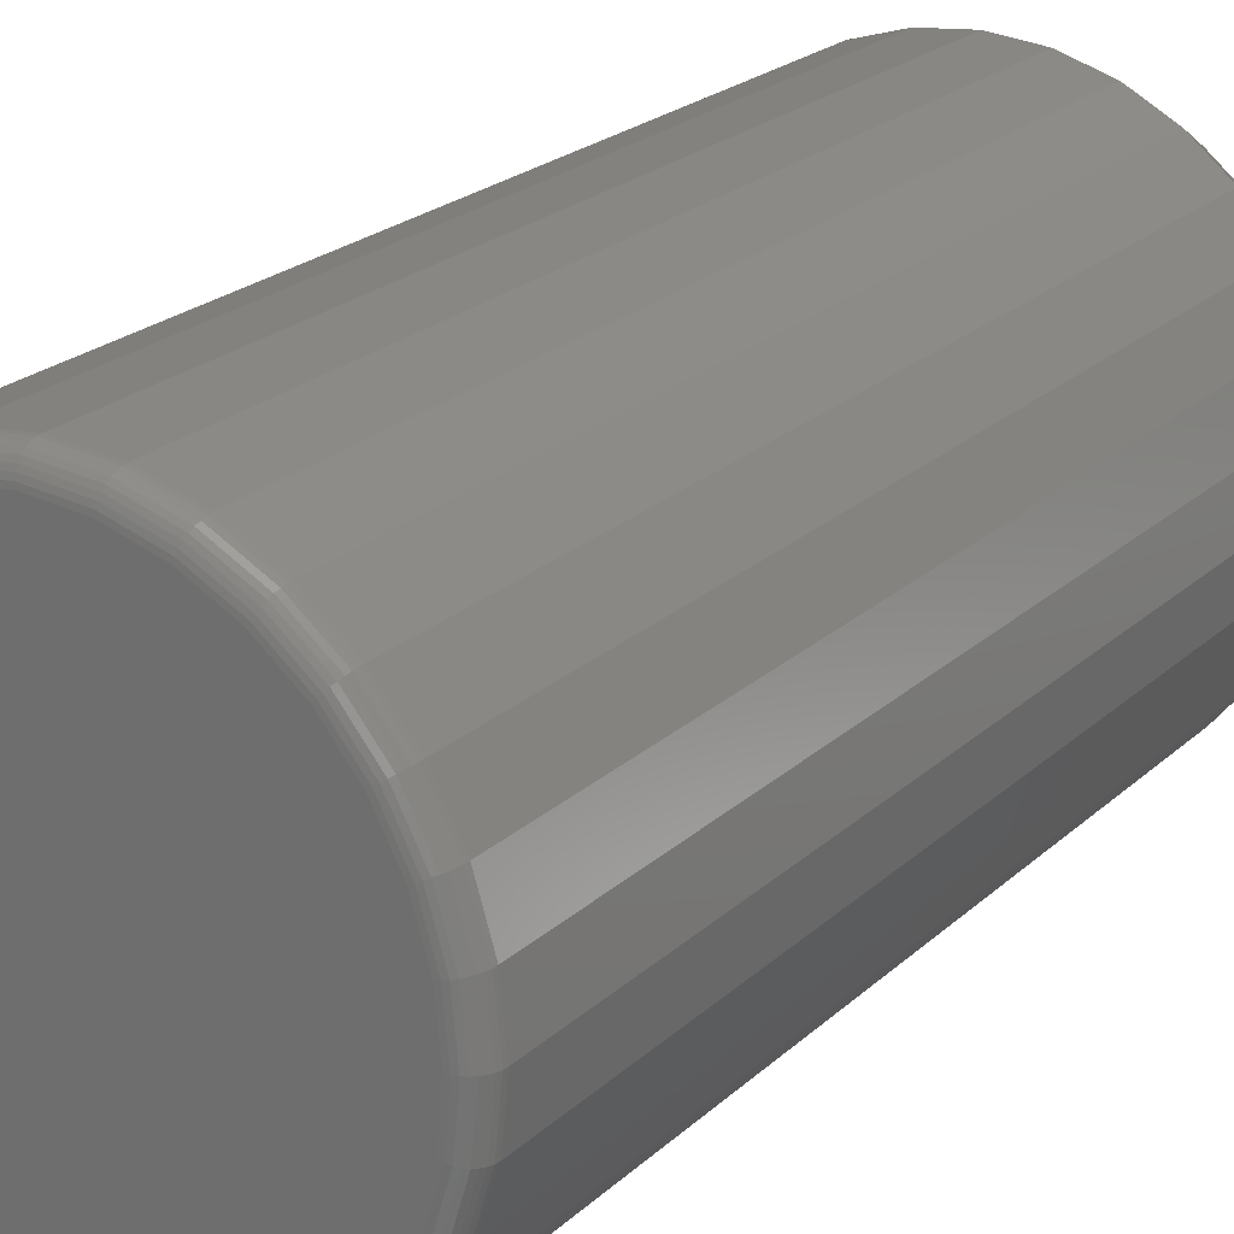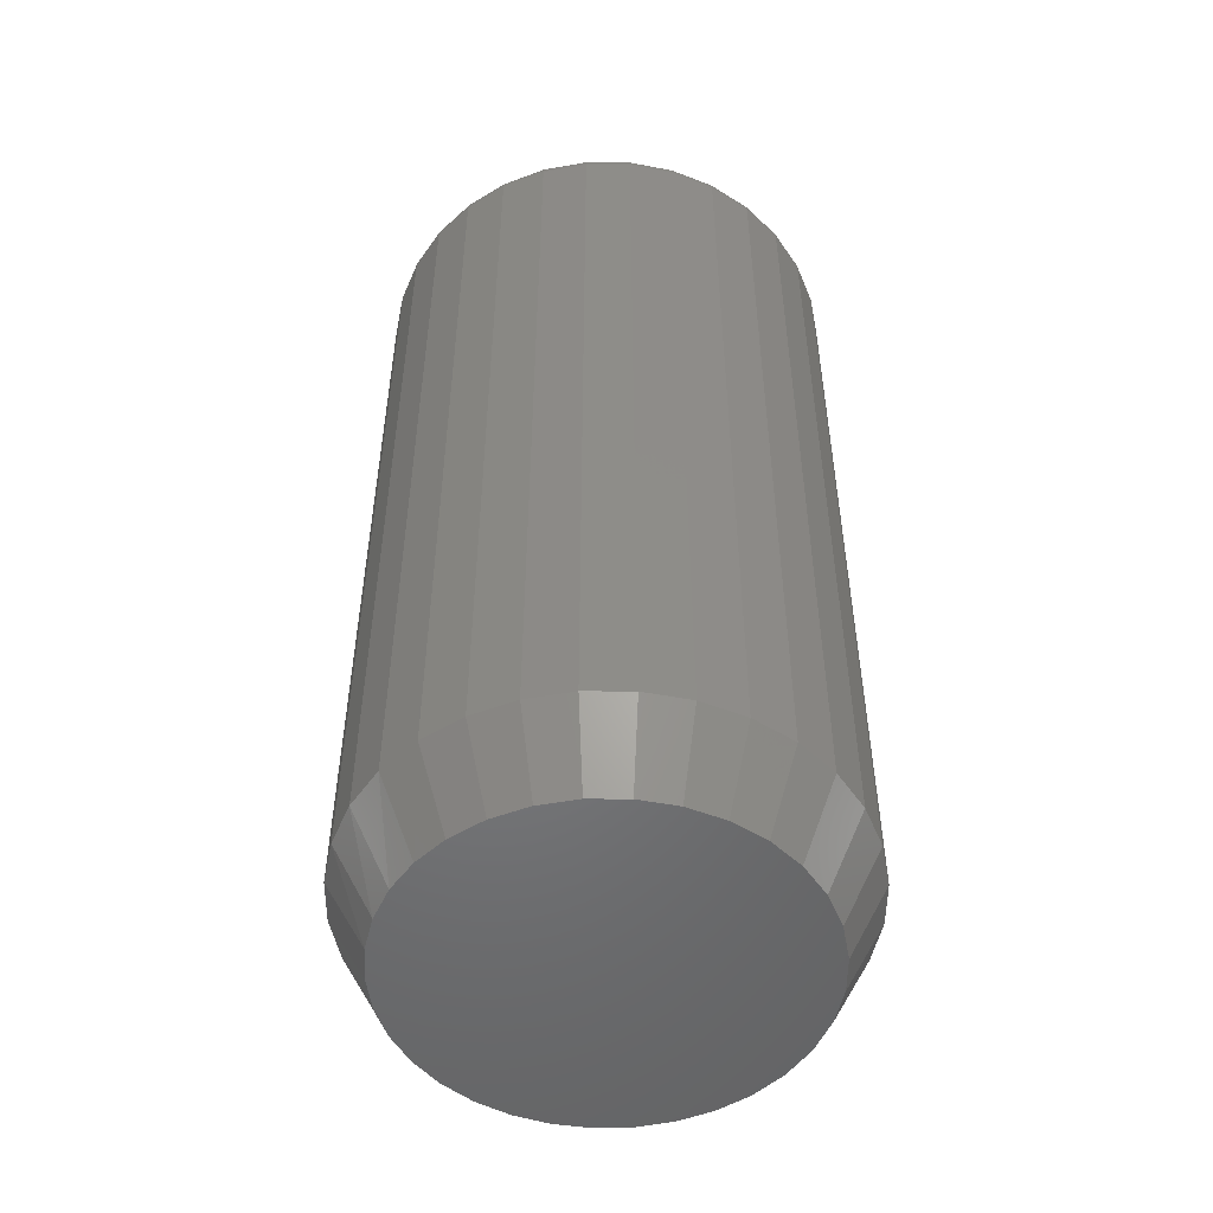
<metadata>
{"format":"stl","ext":"stl","renderer":"f3d","projection":"perspective","resolution":1024,"background":"white","views":[{"elev":21.6,"azim":32.5,"up":"+Y"},{"elev":-51.1,"azim":129.0,"up":"+Z"}]}
</metadata>
<code>
# stl→obj: 353 verts, 702 faces
v 0.1887 -4.568e-17 0.0625
v 0.1887 -2.113e-16 0.7344
v 0.1851 -0.03639 0.0625
v 0.1851 -0.03639 0.7344
v 0.1745 -0.07138 0.0625
v 0.1745 -0.07138 0.7344
v 0.1573 -0.1036 0.0625
v 0.1573 -0.1036 0.7344
v 0.1341 -0.1319 0.0625
v 0.1341 -0.1319 0.7344
v 0.1058 -0.1551 0.0625
v 0.1058 -0.1551 0.7344
v 0.0736 -0.1723 0.0625
v 0.0736 -0.1723 0.7344
v 0.03861 -0.1829 0.0625
v 0.03861 -0.1829 0.7344
v 0.00222 -0.1865 0.0625
v 0.00222 -0.1865 0.7344
v -0.03417 -0.1829 0.0625
v -0.03417 -0.1829 0.7344
v -0.06916 -0.1723 0.0625
v -0.06916 -0.1723 0.7344
v -0.1014 -0.1551 0.0625
v -0.1014 -0.1551 0.7344
v -0.1297 -0.1319 0.0625
v -0.1297 -0.1319 0.7344
v -0.1529 -0.1036 0.0625
v -0.1529 -0.1036 0.7344
v -0.1701 -0.07138 0.0625
v -0.1701 -0.07138 0.7344
v -0.1807 -0.03639 0.0625
v -0.1807 -0.03639 0.7344
v -0.1843 2.284e-17 0.0625
v -0.1843 2.284e-17 0.7344
v -0.1807 0.03639 0.0625
v -0.1807 0.03639 0.7344
v -0.1701 0.07138 0.0625
v -0.1701 0.07138 0.7344
v -0.1529 0.1036 0.0625
v -0.1529 0.1036 0.7344
v -0.1297 0.1319 0.0625
v -0.1297 0.1319 0.7344
v -0.1014 0.1551 0.0625
v -0.1014 0.1551 0.7344
v -0.06916 0.1723 0.0625
v -0.06916 0.1723 0.7344
v -0.03417 0.1829 0.0625
v -0.03417 0.1829 0.7344
v 0.00222 0.1865 0.0625
v 0.00222 0.1865 0.7344
v 0.03861 0.1829 0.0625
v 0.03861 0.1829 0.7344
v 0.0736 0.1723 0.0625
v 0.0736 0.1723 0.7344
v 0.1058 0.1551 0.0625
v 0.1058 0.1551 0.7344
v 0.1341 0.1319 0.0625
v 0.1341 0.1319 0.7344
v 0.1573 0.1036 0.0625
v 0.1573 0.1036 0.7344
v 0.1745 0.07138 0.0625
v 0.1745 0.07138 0.7344
v 0.1851 0.03639 0.0625
v 0.1851 0.03639 0.7344
v -0.03112 0.1676 0.75
v 0.03556 0.1676 0.75
v 0.00222 0.1709 0.75
v -0.06318 0.1579 0.75
v 0.06762 0.1579 0.75
v 0.06762 -0.1579 0.75
v -0.03112 -0.1676 0.75
v 0.03556 -0.1676 0.75
v 0.00222 -0.1709 0.75
v 0.09716 0.1421 0.75
v -0.09272 0.1421 0.75
v 0.1231 0.1208 0.75
v -0.1186 0.1208 0.75
v 0.1443 0.09494 0.75
v -0.1399 0.09494 0.75
v 0.1601 0.0654 0.75
v -0.1557 0.0654 0.75
v 0.1698 0.03334 0.75
v -0.1654 0.03334 0.75
v 0.1731 -4.42e-17 0.75
v -0.1687 -1.332e-16 0.75
v 0.1698 -0.03334 0.75
v -0.1654 -0.03334 0.75
v 0.1601 -0.0654 0.75
v -0.1557 -0.0654 0.75
v 0.1443 -0.09494 0.75
v -0.1399 -0.09494 0.75
v 0.1231 -0.1208 0.75
v -0.1186 -0.1208 0.75
v 0.09716 -0.1421 0.75
v -0.09272 -0.1421 0.75
v -0.06318 -0.1579 0.75
v -0.1717 1.388e-17 0.7497
v -0.1684 0.03393 0.7497
v -0.1746 2.776e-17 0.7488
v -0.1712 0.03451 0.7488
v -0.1773 2.776e-17 0.7474
v -0.1739 0.03503 0.7474
v -0.1797 1.388e-17 0.7454
v -0.1762 0.03549 0.7454
v -0.1817 1.388e-17 0.7431
v -0.1781 0.03587 0.7431
v -0.1831 2.776e-17 0.7404
v -0.1795 0.03615 0.7404
v -0.184 2.776e-17 0.7374
v -0.1804 0.03633 0.7374
v 0.1728 0.03393 0.7497
v 0.1762 -2.359e-16 0.7497
v 0.1757 0.03451 0.7488
v 0.1791 -2.359e-16 0.7488
v 0.1783 0.03503 0.7474
v 0.1818 -2.359e-16 0.7474
v 0.1807 0.03549 0.7454
v 0.1842 -2.498e-16 0.7454
v 0.1826 0.03587 0.7431
v 0.1861 -2.498e-16 0.7431
v 0.184 0.03615 0.7404
v 0.1875 -2.498e-16 0.7404
v 0.1849 0.03633 0.7374
v 0.1884 -2.637e-16 0.7374
v 0.1629 0.06656 0.7497
v 0.1656 0.06768 0.7488
v 0.1681 0.06872 0.7474
v 0.1703 0.06962 0.7454
v 0.1721 0.07037 0.7431
v 0.1734 0.07092 0.7404
v 0.1743 0.07126 0.7374
v 0.1468 0.09663 0.7497
v 0.1493 0.09826 0.7488
v 0.1515 0.09976 0.7474
v 0.1535 0.1011 0.7454
v 0.1551 0.1022 0.7431
v 0.1563 0.103 0.7404
v 0.1571 0.1035 0.7374
v 0.1252 0.123 0.7497
v 0.1273 0.1251 0.7488
v 0.1292 0.127 0.7474
v 0.1309 0.1286 0.7454
v 0.1322 0.13 0.7431
v 0.1333 0.131 0.7404
v 0.1339 0.1317 0.7374
v 0.09885 0.1446 0.7497
v 0.1005 0.1471 0.7488
v 0.102 0.1493 0.7474
v 0.1033 0.1513 0.7454
v 0.1044 0.1529 0.7431
v 0.1052 0.1541 0.7404
v 0.1057 0.1548 0.7374
v 0.06878 0.1607 0.7497
v 0.0699 0.1634 0.7488
v 0.07094 0.1659 0.7474
v 0.07184 0.1681 0.7454
v 0.07259 0.1699 0.7431
v 0.07314 0.1712 0.7404
v 0.07348 0.172 0.7374
v 0.03615 0.1706 0.7497
v 0.03673 0.1735 0.7488
v 0.03725 0.1761 0.7474
v 0.03771 0.1784 0.7454
v 0.03809 0.1803 0.7431
v 0.03838 0.1818 0.7404
v 0.03855 0.1826 0.7374
v 0.00222 0.1739 0.7497
v 0.00222 0.1769 0.7488
v 0.00222 0.1796 0.7474
v 0.00222 0.1819 0.7454
v 0.00222 0.1839 0.7431
v 0.00222 0.1853 0.7404
v 0.00222 0.1862 0.7374
v -0.03171 0.1706 0.7497
v -0.03228 0.1735 0.7488
v -0.03281 0.1761 0.7474
v -0.03327 0.1784 0.7454
v -0.03365 0.1803 0.7431
v -0.03393 0.1818 0.7404
v -0.03411 0.1826 0.7374
v -0.06434 0.1607 0.7497
v -0.06546 0.1634 0.7488
v -0.0665 0.1659 0.7474
v -0.0674 0.1681 0.7454
v -0.06815 0.1699 0.7431
v -0.0687 0.1712 0.7404
v -0.06904 0.172 0.7374
v -0.09441 0.1446 0.7497
v -0.09604 0.1471 0.7488
v -0.09754 0.1493 0.7474
v -0.09886 0.1513 0.7454
v -0.09994 0.1529 0.7431
v -0.1007 0.1541 0.7404
v -0.1012 0.1548 0.7374
v -0.1208 0.123 0.7497
v -0.1228 0.1251 0.7488
v -0.1248 0.127 0.7474
v -0.1264 0.1286 0.7454
v -0.1278 0.13 0.7431
v -0.1288 0.131 0.7404
v -0.1295 0.1317 0.7374
v -0.1424 0.09663 0.7497
v -0.1448 0.09826 0.7488
v -0.1471 0.09976 0.7474
v -0.1491 0.1011 0.7454
v -0.1507 0.1022 0.7431
v -0.1519 0.103 0.7404
v -0.1526 0.1035 0.7374
v -0.1585 0.06656 0.7497
v -0.1612 0.06768 0.7488
v -0.1637 0.06872 0.7474
v -0.1659 0.06962 0.7454
v -0.1677 0.07037 0.7431
v -0.169 0.07092 0.7404
v -0.1698 0.07126 0.7374
v 0.1728 -0.03393 0.7497
v 0.1757 -0.03451 0.7488
v 0.1783 -0.03503 0.7474
v 0.1807 -0.03549 0.7454
v 0.1826 -0.03587 0.7431
v 0.184 -0.03615 0.7404
v 0.1849 -0.03633 0.7374
v -0.1684 -0.03393 0.7497
v -0.1712 -0.03451 0.7488
v -0.1739 -0.03503 0.7474
v -0.1762 -0.03549 0.7454
v -0.1781 -0.03587 0.7431
v -0.1795 -0.03615 0.7404
v -0.1804 -0.03633 0.7374
v -0.1585 -0.06656 0.7497
v -0.1612 -0.06768 0.7488
v -0.1637 -0.06872 0.7474
v -0.1659 -0.06962 0.7454
v -0.1677 -0.07037 0.7431
v -0.169 -0.07092 0.7404
v -0.1698 -0.07126 0.7374
v -0.1424 -0.09663 0.7497
v -0.1448 -0.09826 0.7488
v -0.1471 -0.09976 0.7474
v -0.1491 -0.1011 0.7454
v -0.1507 -0.1022 0.7431
v -0.1519 -0.103 0.7404
v -0.1526 -0.1035 0.7374
v -0.1208 -0.123 0.7497
v -0.1228 -0.1251 0.7488
v -0.1248 -0.127 0.7474
v -0.1264 -0.1286 0.7454
v -0.1278 -0.13 0.7431
v -0.1288 -0.131 0.7404
v -0.1295 -0.1317 0.7374
v -0.09441 -0.1446 0.7497
v -0.09604 -0.1471 0.7488
v -0.09754 -0.1493 0.7474
v -0.09886 -0.1513 0.7454
v -0.09994 -0.1529 0.7431
v -0.1007 -0.1541 0.7404
v -0.1012 -0.1548 0.7374
v -0.06434 -0.1607 0.7497
v -0.06546 -0.1634 0.7488
v -0.0665 -0.1659 0.7474
v -0.0674 -0.1681 0.7454
v -0.06815 -0.1699 0.7431
v -0.0687 -0.1712 0.7404
v -0.06904 -0.172 0.7374
v -0.03171 -0.1706 0.7497
v -0.03228 -0.1735 0.7488
v -0.03281 -0.1761 0.7474
v -0.03327 -0.1784 0.7454
v -0.03365 -0.1803 0.7431
v -0.03393 -0.1818 0.7404
v -0.03411 -0.1826 0.7374
v 0.00222 -0.1739 0.7497
v 0.00222 -0.1769 0.7488
v 0.00222 -0.1796 0.7474
v 0.00222 -0.1819 0.7454
v 0.00222 -0.1839 0.7431
v 0.00222 -0.1853 0.7404
v 0.00222 -0.1862 0.7374
v 0.03615 -0.1706 0.7497
v 0.03673 -0.1735 0.7488
v 0.03725 -0.1761 0.7474
v 0.03771 -0.1784 0.7454
v 0.03809 -0.1803 0.7431
v 0.03838 -0.1818 0.7404
v 0.03855 -0.1826 0.7374
v 0.06878 -0.1607 0.7497
v 0.0699 -0.1634 0.7488
v 0.07094 -0.1659 0.7474
v 0.07184 -0.1681 0.7454
v 0.07259 -0.1699 0.7431
v 0.07314 -0.1712 0.7404
v 0.07348 -0.172 0.7374
v 0.09885 -0.1446 0.7497
v 0.1005 -0.1471 0.7488
v 0.102 -0.1493 0.7474
v 0.1033 -0.1513 0.7454
v 0.1044 -0.1529 0.7431
v 0.1052 -0.1541 0.7404
v 0.1057 -0.1548 0.7374
v 0.1252 -0.123 0.7497
v 0.1273 -0.1251 0.7488
v 0.1292 -0.127 0.7474
v 0.1309 -0.1286 0.7454
v 0.1322 -0.13 0.7431
v 0.1333 -0.131 0.7404
v 0.1339 -0.1317 0.7374
v 0.1468 -0.09663 0.7497
v 0.1493 -0.09826 0.7488
v 0.1515 -0.09976 0.7474
v 0.1535 -0.1011 0.7454
v 0.1551 -0.1022 0.7431
v 0.1563 -0.103 0.7404
v 0.1571 -0.1035 0.7374
v 0.1629 -0.06656 0.7497
v 0.1656 -0.06768 0.7488
v 0.1681 -0.06872 0.7474
v 0.1703 -0.06962 0.7454
v 0.1721 -0.07037 0.7431
v 0.1734 -0.07092 0.7404
v 0.1743 -0.07126 0.7374
v 0.002222 0.1553 0
v 0.03251 0.1523 0
v -0.02807 0.1523 0
v -0.05719 0.1434 0
v 0.06164 0.1434 0
v 0.04471 -0.1493 0
v -0.04027 -0.1493 0
v 0.07143 -0.139 0
v -0.01211 -0.1546 0
v 0.01655 -0.1546 0
v -0.06699 -0.139 0
v -0.09135 -0.1239 0
v 0.09579 -0.1239 0
v -0.1125 -0.1046 0
v 0.117 -0.1046 0
v -0.1298 -0.08174 0
v 0.1342 -0.08174 0
v -0.1426 -0.05609 0
v 0.147 -0.05609 0
v -0.1504 -0.02853 0
v 0.1548 -0.02853 0
v -0.153 2.709e-06 0
v 0.1575 -3.165e-17 0
v -0.1501 0.03029 0
v 0.1545 0.03029 0
v -0.1412 0.05942 0
v 0.1457 0.05942 0
v -0.1269 0.08626 0
v 0.1313 0.08626 0
v -0.1076 0.1098 0
v 0.112 0.1098 0
v -0.08404 0.1291 0
v 0.08848 0.1291 0
f 1 2 3
f 3 2 4
f 3 4 5
f 5 4 6
f 5 6 7
f 7 6 8
f 7 8 9
f 9 8 10
f 9 10 11
f 11 10 12
f 11 12 13
f 13 12 14
f 13 14 15
f 15 14 16
f 15 16 17
f 17 16 18
f 17 18 19
f 19 18 20
f 19 20 21
f 21 20 22
f 21 22 23
f 23 22 24
f 23 24 25
f 25 24 26
f 25 26 27
f 27 26 28
f 27 28 29
f 29 28 30
f 29 30 31
f 31 30 32
f 31 32 33
f 33 32 34
f 33 34 35
f 35 34 36
f 35 36 37
f 37 36 38
f 37 38 39
f 39 38 40
f 39 40 41
f 41 40 42
f 41 42 43
f 43 42 44
f 43 44 45
f 45 44 46
f 45 46 47
f 47 46 48
f 47 48 49
f 49 48 50
f 49 50 51
f 51 50 52
f 51 52 53
f 53 52 54
f 53 54 55
f 55 54 56
f 55 56 57
f 57 56 58
f 57 58 59
f 59 58 60
f 59 60 61
f 61 60 62
f 61 62 63
f 63 62 64
f 63 64 1
f 1 64 2
f 65 66 67
f 66 65 68
f 66 68 69
f 70 71 72
f 72 71 73
f 69 68 74
f 74 68 75
f 74 75 76
f 76 75 77
f 76 77 78
f 78 77 79
f 78 79 80
f 80 79 81
f 80 81 82
f 82 81 83
f 82 83 84
f 84 83 85
f 84 85 86
f 86 85 87
f 86 87 88
f 88 87 89
f 88 89 90
f 90 89 91
f 90 91 92
f 92 91 93
f 92 93 94
f 94 93 95
f 94 95 70
f 70 95 96
f 70 96 71
f 85 83 97
f 97 83 98
f 97 98 99
f 99 98 100
f 99 100 101
f 101 100 102
f 101 102 103
f 103 102 104
f 103 104 105
f 105 104 106
f 105 106 107
f 107 106 108
f 107 108 109
f 109 108 110
f 109 110 34
f 34 110 36
f 82 84 111
f 111 84 112
f 111 112 113
f 113 112 114
f 113 114 115
f 115 114 116
f 115 116 117
f 117 116 118
f 117 118 119
f 119 118 120
f 119 120 121
f 121 120 122
f 121 122 123
f 123 122 124
f 123 124 64
f 64 124 2
f 80 82 125
f 125 82 111
f 125 111 126
f 126 111 113
f 126 113 127
f 127 113 115
f 127 115 128
f 128 115 117
f 128 117 129
f 129 117 119
f 129 119 130
f 130 119 121
f 130 121 131
f 131 121 123
f 131 123 62
f 62 123 64
f 78 80 132
f 132 80 125
f 132 125 133
f 133 125 126
f 133 126 134
f 134 126 127
f 134 127 135
f 135 127 128
f 135 128 136
f 136 128 129
f 136 129 137
f 137 129 130
f 137 130 138
f 138 130 131
f 138 131 60
f 60 131 62
f 76 78 139
f 139 78 132
f 139 132 140
f 140 132 133
f 140 133 141
f 141 133 134
f 141 134 142
f 142 134 135
f 142 135 143
f 143 135 136
f 143 136 144
f 144 136 137
f 144 137 145
f 145 137 138
f 145 138 58
f 58 138 60
f 74 76 146
f 146 76 139
f 146 139 147
f 147 139 140
f 147 140 148
f 148 140 141
f 148 141 149
f 149 141 142
f 149 142 150
f 150 142 143
f 150 143 151
f 151 143 144
f 151 144 152
f 152 144 145
f 152 145 56
f 56 145 58
f 69 74 153
f 153 74 146
f 153 146 154
f 154 146 147
f 154 147 155
f 155 147 148
f 155 148 156
f 156 148 149
f 156 149 157
f 157 149 150
f 157 150 158
f 158 150 151
f 158 151 159
f 159 151 152
f 159 152 54
f 54 152 56
f 66 69 160
f 160 69 153
f 160 153 161
f 161 153 154
f 161 154 162
f 162 154 155
f 162 155 163
f 163 155 156
f 163 156 164
f 164 156 157
f 164 157 165
f 165 157 158
f 165 158 166
f 166 158 159
f 166 159 52
f 52 159 54
f 67 66 167
f 167 66 160
f 167 160 168
f 168 160 161
f 168 161 169
f 169 161 162
f 169 162 170
f 170 162 163
f 170 163 171
f 171 163 164
f 171 164 172
f 172 164 165
f 172 165 173
f 173 165 166
f 173 166 50
f 50 166 52
f 65 67 174
f 174 67 167
f 174 167 175
f 175 167 168
f 175 168 176
f 176 168 169
f 176 169 177
f 177 169 170
f 177 170 178
f 178 170 171
f 178 171 179
f 179 171 172
f 179 172 180
f 180 172 173
f 180 173 48
f 48 173 50
f 68 65 181
f 181 65 174
f 181 174 182
f 182 174 175
f 182 175 183
f 183 175 176
f 183 176 184
f 184 176 177
f 184 177 185
f 185 177 178
f 185 178 186
f 186 178 179
f 186 179 187
f 187 179 180
f 187 180 46
f 46 180 48
f 75 68 188
f 188 68 181
f 188 181 189
f 189 181 182
f 189 182 190
f 190 182 183
f 190 183 191
f 191 183 184
f 191 184 192
f 192 184 185
f 192 185 193
f 193 185 186
f 193 186 194
f 194 186 187
f 194 187 44
f 44 187 46
f 77 75 195
f 195 75 188
f 195 188 196
f 196 188 189
f 196 189 197
f 197 189 190
f 197 190 198
f 198 190 191
f 198 191 199
f 199 191 192
f 199 192 200
f 200 192 193
f 200 193 201
f 201 193 194
f 201 194 42
f 42 194 44
f 79 77 202
f 202 77 195
f 202 195 203
f 203 195 196
f 203 196 204
f 204 196 197
f 204 197 205
f 205 197 198
f 205 198 206
f 206 198 199
f 206 199 207
f 207 199 200
f 207 200 208
f 208 200 201
f 208 201 40
f 40 201 42
f 81 79 209
f 209 79 202
f 209 202 210
f 210 202 203
f 210 203 211
f 211 203 204
f 211 204 212
f 212 204 205
f 212 205 213
f 213 205 206
f 213 206 214
f 214 206 207
f 214 207 215
f 215 207 208
f 215 208 38
f 38 208 40
f 83 81 98
f 98 81 209
f 98 209 100
f 100 209 210
f 100 210 102
f 102 210 211
f 102 211 104
f 104 211 212
f 104 212 106
f 106 212 213
f 106 213 108
f 108 213 214
f 108 214 110
f 110 214 215
f 110 215 36
f 36 215 38
f 84 86 112
f 112 86 216
f 112 216 114
f 114 216 217
f 114 217 116
f 116 217 218
f 116 218 118
f 118 218 219
f 118 219 120
f 120 219 220
f 120 220 122
f 122 220 221
f 122 221 124
f 124 221 222
f 124 222 2
f 2 222 4
f 87 85 223
f 223 85 97
f 223 97 224
f 224 97 99
f 224 99 225
f 225 99 101
f 225 101 226
f 226 101 103
f 226 103 227
f 227 103 105
f 227 105 228
f 228 105 107
f 228 107 229
f 229 107 109
f 229 109 32
f 32 109 34
f 89 87 230
f 230 87 223
f 230 223 231
f 231 223 224
f 231 224 232
f 232 224 225
f 232 225 233
f 233 225 226
f 233 226 234
f 234 226 227
f 234 227 235
f 235 227 228
f 235 228 236
f 236 228 229
f 236 229 30
f 30 229 32
f 91 89 237
f 237 89 230
f 237 230 238
f 238 230 231
f 238 231 239
f 239 231 232
f 239 232 240
f 240 232 233
f 240 233 241
f 241 233 234
f 241 234 242
f 242 234 235
f 242 235 243
f 243 235 236
f 243 236 28
f 28 236 30
f 93 91 244
f 244 91 237
f 244 237 245
f 245 237 238
f 245 238 246
f 246 238 239
f 246 239 247
f 247 239 240
f 247 240 248
f 248 240 241
f 248 241 249
f 249 241 242
f 249 242 250
f 250 242 243
f 250 243 26
f 26 243 28
f 95 93 251
f 251 93 244
f 251 244 252
f 252 244 245
f 252 245 253
f 253 245 246
f 253 246 254
f 254 246 247
f 254 247 255
f 255 247 248
f 255 248 256
f 256 248 249
f 256 249 257
f 257 249 250
f 257 250 24
f 24 250 26
f 96 95 258
f 258 95 251
f 258 251 259
f 259 251 252
f 259 252 260
f 260 252 253
f 260 253 261
f 261 253 254
f 261 254 262
f 262 254 255
f 262 255 263
f 263 255 256
f 263 256 264
f 264 256 257
f 264 257 22
f 22 257 24
f 71 96 265
f 265 96 258
f 265 258 266
f 266 258 259
f 266 259 267
f 267 259 260
f 267 260 268
f 268 260 261
f 268 261 269
f 269 261 262
f 269 262 270
f 270 262 263
f 270 263 271
f 271 263 264
f 271 264 20
f 20 264 22
f 73 71 272
f 272 71 265
f 272 265 273
f 273 265 266
f 273 266 274
f 274 266 267
f 274 267 275
f 275 267 268
f 275 268 276
f 276 268 269
f 276 269 277
f 277 269 270
f 277 270 278
f 278 270 271
f 278 271 18
f 18 271 20
f 72 73 279
f 279 73 272
f 279 272 280
f 280 272 273
f 280 273 281
f 281 273 274
f 281 274 282
f 282 274 275
f 282 275 283
f 283 275 276
f 283 276 284
f 284 276 277
f 284 277 285
f 285 277 278
f 285 278 16
f 16 278 18
f 70 72 286
f 286 72 279
f 286 279 287
f 287 279 280
f 287 280 288
f 288 280 281
f 288 281 289
f 289 281 282
f 289 282 290
f 290 282 283
f 290 283 291
f 291 283 284
f 291 284 292
f 292 284 285
f 292 285 14
f 14 285 16
f 94 70 293
f 293 70 286
f 293 286 294
f 294 286 287
f 294 287 295
f 295 287 288
f 295 288 296
f 296 288 289
f 296 289 297
f 297 289 290
f 297 290 298
f 298 290 291
f 298 291 299
f 299 291 292
f 299 292 12
f 12 292 14
f 92 94 300
f 300 94 293
f 300 293 301
f 301 293 294
f 301 294 302
f 302 294 295
f 302 295 303
f 303 295 296
f 303 296 304
f 304 296 297
f 304 297 305
f 305 297 298
f 305 298 306
f 306 298 299
f 306 299 10
f 10 299 12
f 90 92 307
f 307 92 300
f 307 300 308
f 308 300 301
f 308 301 309
f 309 301 302
f 309 302 310
f 310 302 303
f 310 303 311
f 311 303 304
f 311 304 312
f 312 304 305
f 312 305 313
f 313 305 306
f 313 306 8
f 8 306 10
f 88 90 314
f 314 90 307
f 314 307 315
f 315 307 308
f 315 308 316
f 316 308 309
f 316 309 317
f 317 309 310
f 317 310 318
f 318 310 311
f 318 311 319
f 319 311 312
f 319 312 320
f 320 312 313
f 320 313 6
f 6 313 8
f 86 88 216
f 216 88 314
f 216 314 217
f 217 314 315
f 217 315 218
f 218 315 316
f 218 316 219
f 219 316 317
f 219 317 220
f 220 317 318
f 220 318 221
f 221 318 319
f 221 319 222
f 222 319 320
f 222 320 4
f 4 320 6
f 321 322 323
f 324 323 322
f 325 324 322
f 326 327 328
f 329 327 326
f 330 329 326
f 327 331 328
f 328 331 332
f 328 332 333
f 333 332 334
f 333 334 335
f 335 334 336
f 335 336 337
f 337 336 338
f 337 338 339
f 339 338 340
f 339 340 341
f 341 340 342
f 341 342 343
f 343 342 344
f 343 344 345
f 345 344 346
f 345 346 347
f 347 346 348
f 347 348 349
f 349 348 350
f 349 350 351
f 351 350 352
f 351 352 353
f 353 352 324
f 353 324 325
f 342 33 344
f 344 33 35
f 344 35 346
f 346 35 37
f 346 37 348
f 348 37 39
f 348 39 350
f 350 39 41
f 350 41 352
f 352 41 43
f 352 43 324
f 324 43 45
f 324 45 323
f 323 45 47
f 323 47 321
f 321 47 49
f 321 49 322
f 322 49 51
f 322 51 325
f 325 51 53
f 325 53 353
f 353 53 55
f 353 55 351
f 351 55 57
f 351 57 349
f 349 57 59
f 349 59 347
f 347 59 61
f 347 61 345
f 345 61 63
f 345 63 343
f 343 63 1
f 334 25 27
f 332 23 25
f 332 25 334
f 331 21 23
f 331 23 332
f 327 19 21
f 327 21 331
f 329 17 19
f 329 19 327
f 15 330 326
f 15 17 330
f 330 17 329
f 13 326 328
f 13 15 326
f 11 328 333
f 11 13 328
f 333 335 9
f 9 11 333
f 7 9 335
f 33 342 31
f 31 342 340
f 31 340 29
f 29 340 338
f 29 338 27
f 27 338 336
f 27 336 334
f 343 1 341
f 341 1 3
f 341 3 339
f 339 3 5
f 339 5 337
f 337 5 7
f 337 7 335

</code>
